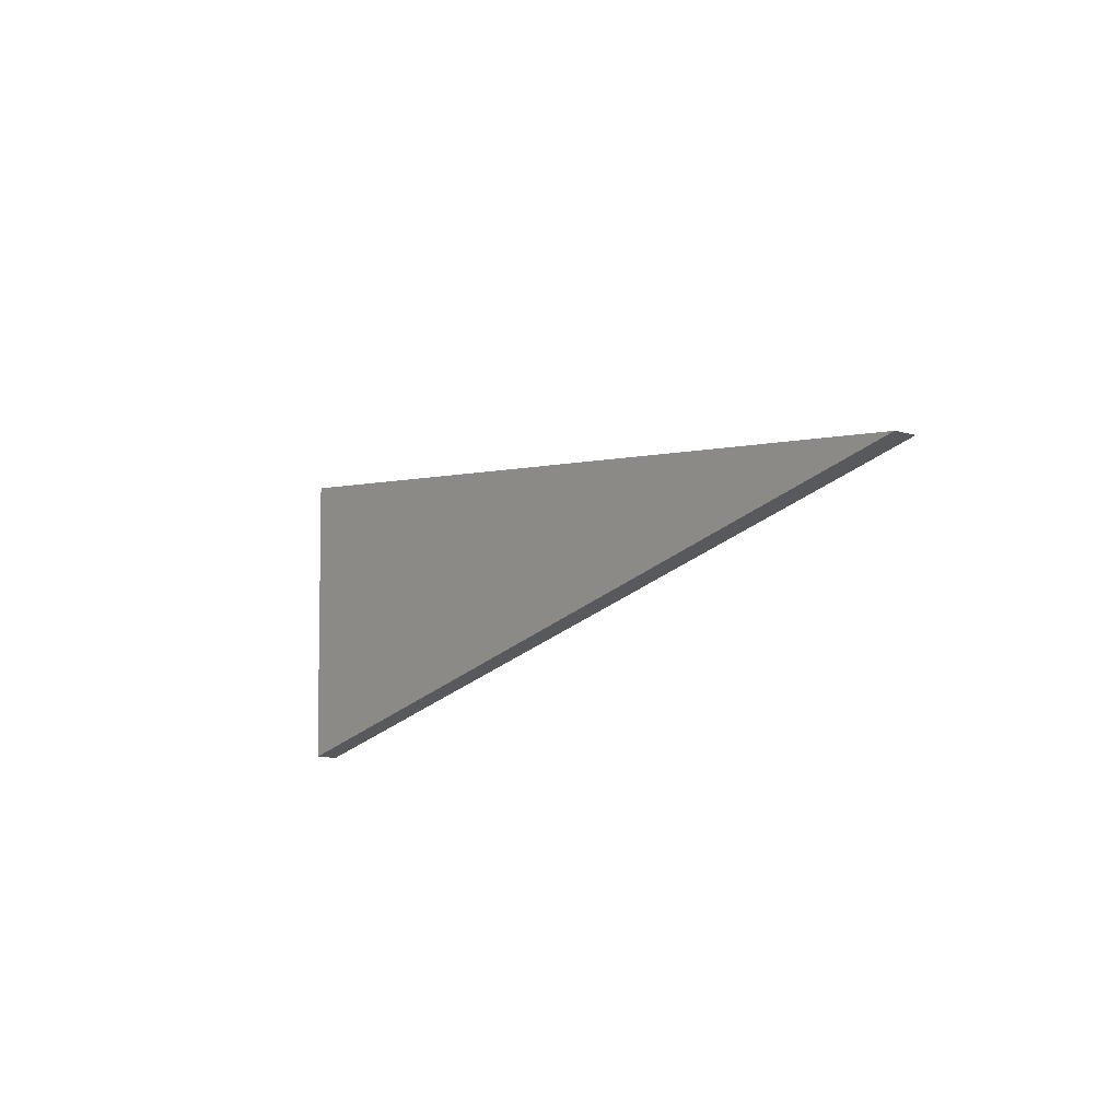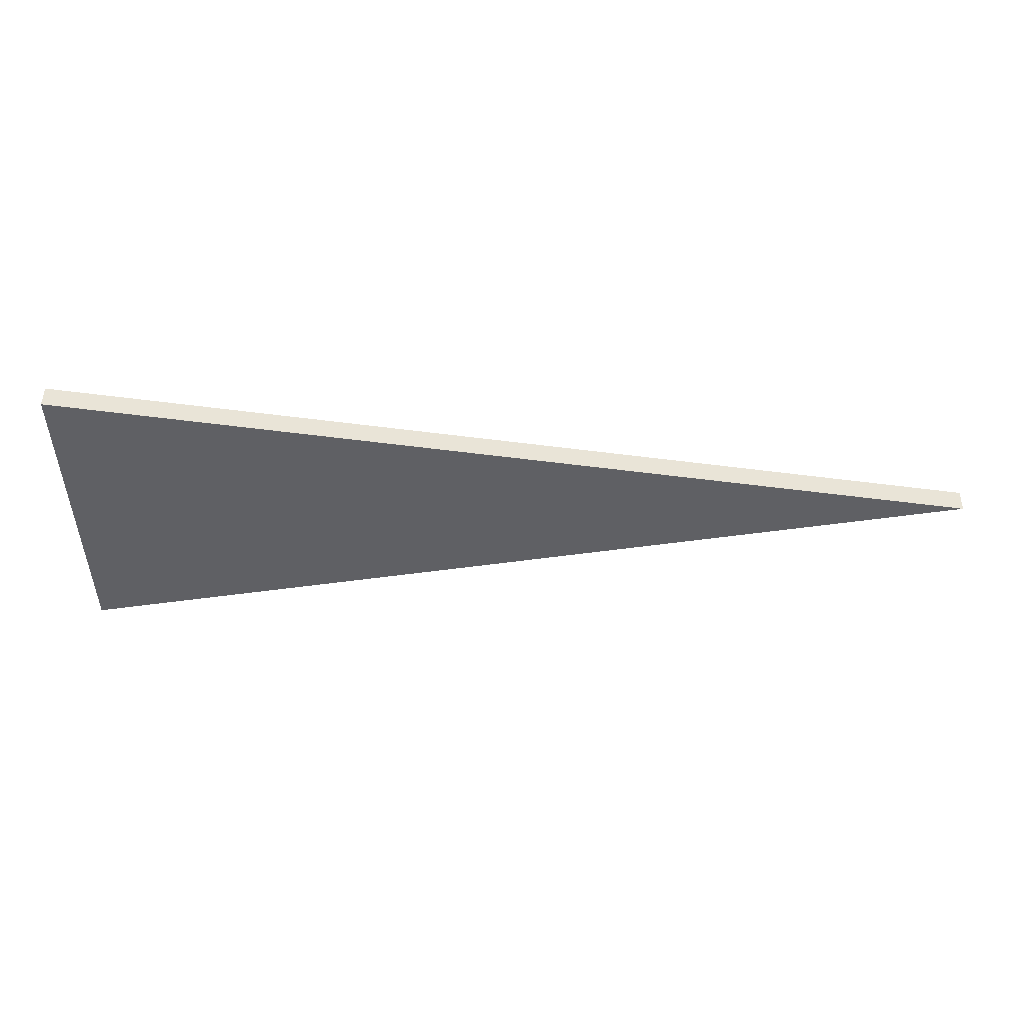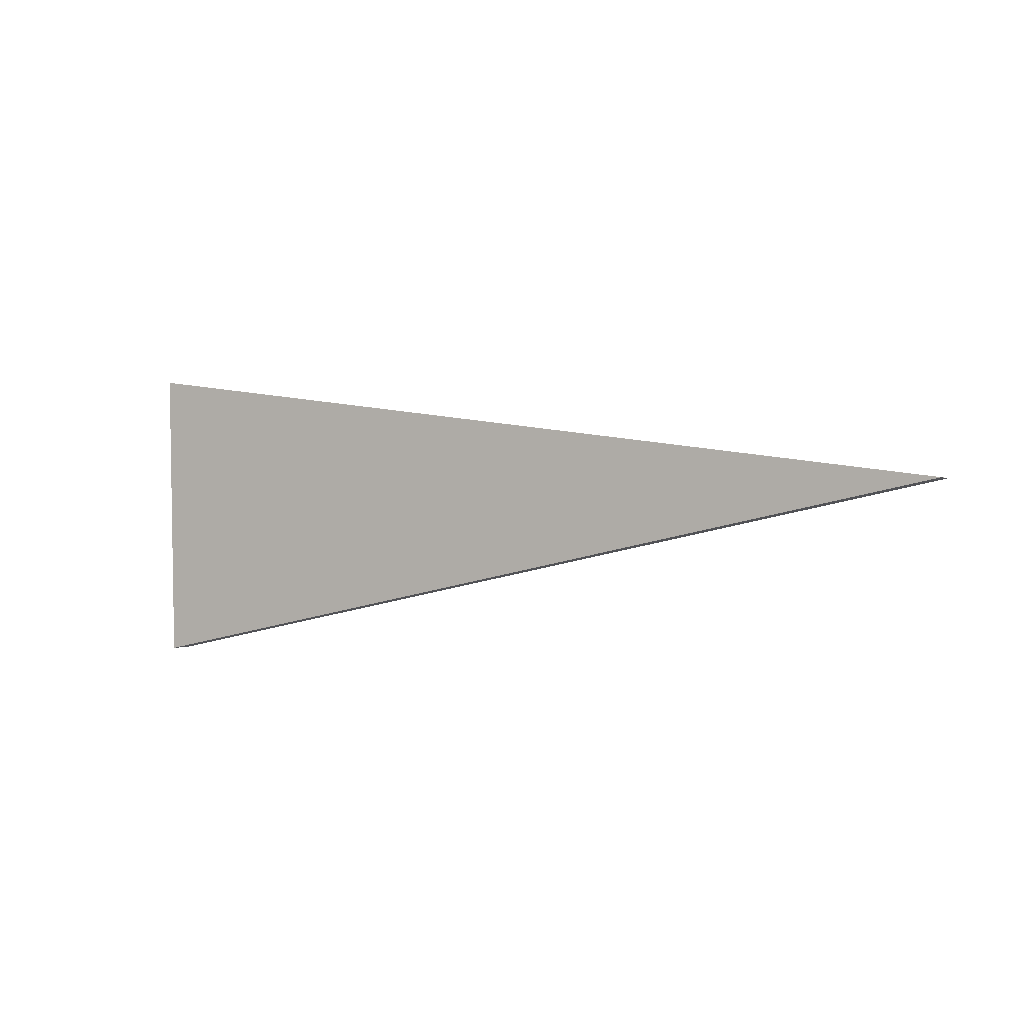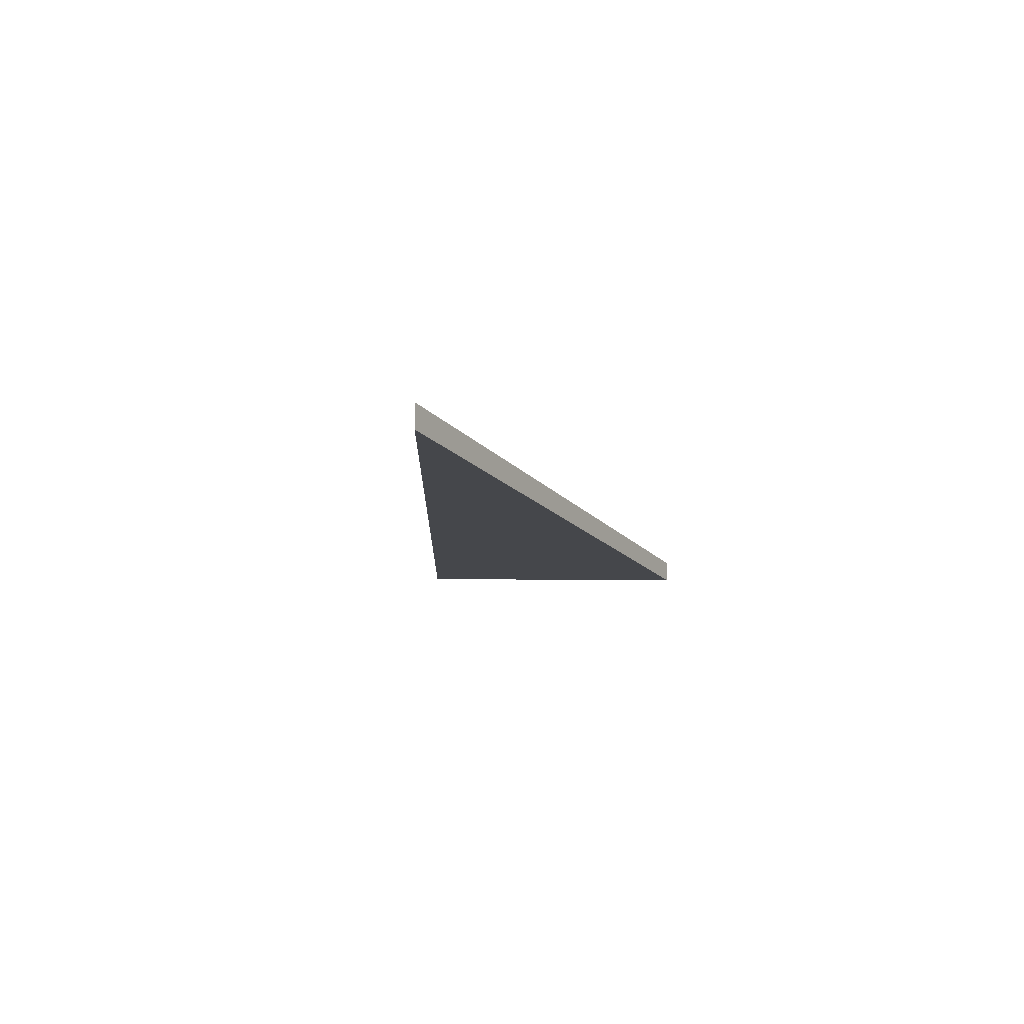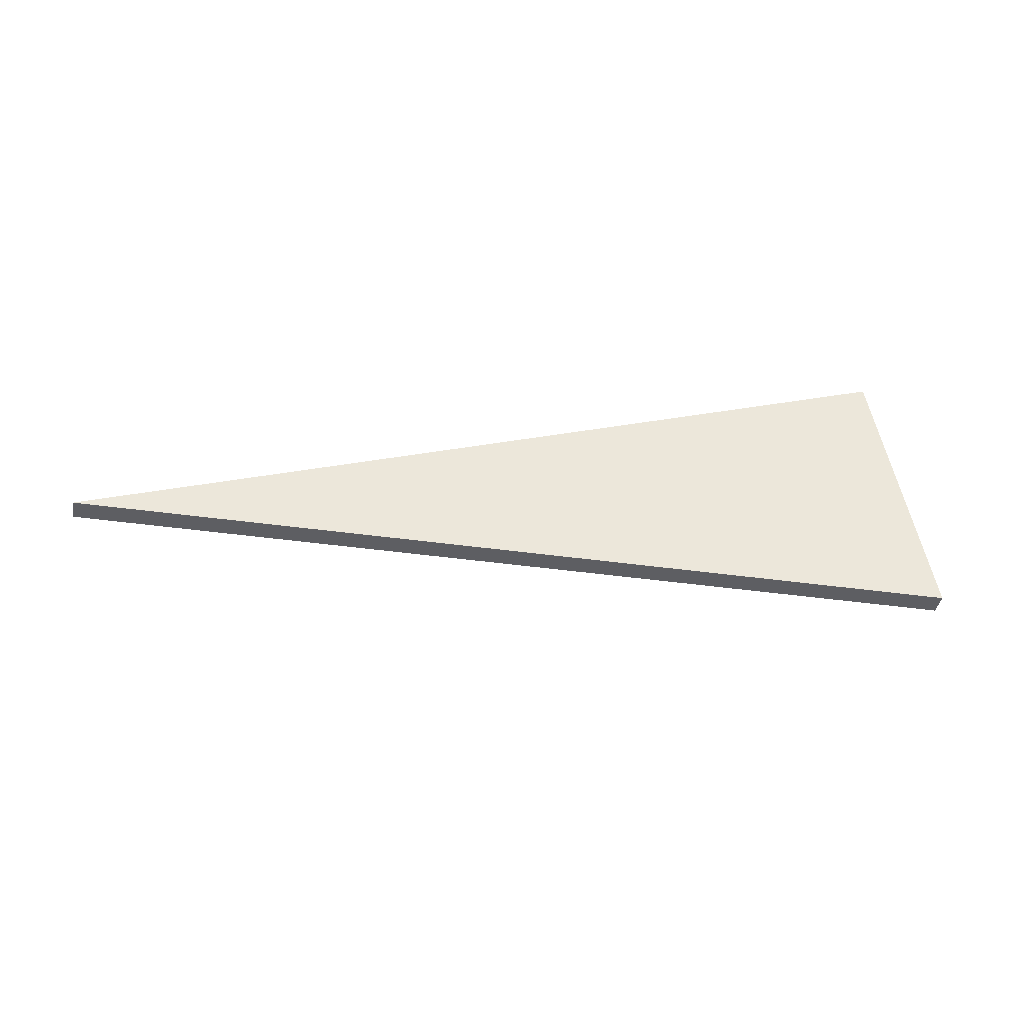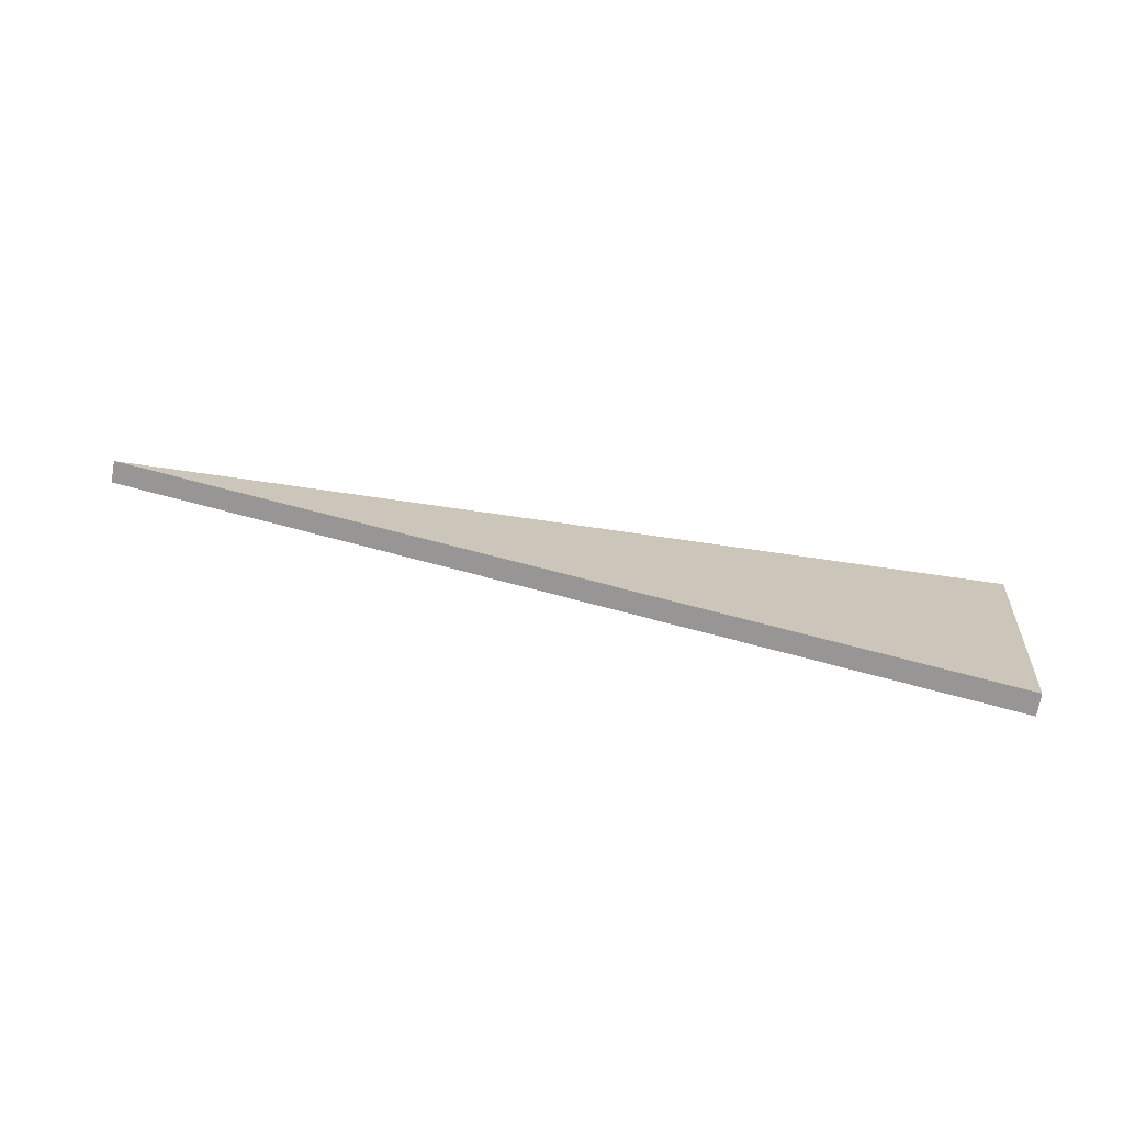
<metadata>
{"format":"obj","ext":"obj","renderer":"f3d","projection":"perspective","resolution":1024,"background":"white","views":[{"elev":-10.8,"azim":-115.7,"up":"+Y"},{"elev":46.5,"azim":-169.3,"up":"+Y"},{"elev":-0.9,"azim":-139.3,"up":"+Y"},{"elev":-0.5,"azim":-83.3,"up":"+Z"},{"elev":51.3,"azim":-10.7,"up":"+Z"},{"elev":18.2,"azim":4.2,"up":"+Z"}]}
</metadata>
<code>
o Prism
g Prism
v 0.1801 1.473 0.4567
v 0.1818 1.528 0.4566
v 0.01996 1.506 0.4835
v 0.1811 1.528 0.4526
v 0.01926 1.506 0.4795
v 0.1794 1.473 0.4527
f 1 2 3
f 4 6 5
f 3 2 4
f 4 5 3
f 5 6 1
f 1 3 5
f 4 2 1
f 1 6 4

</code>
